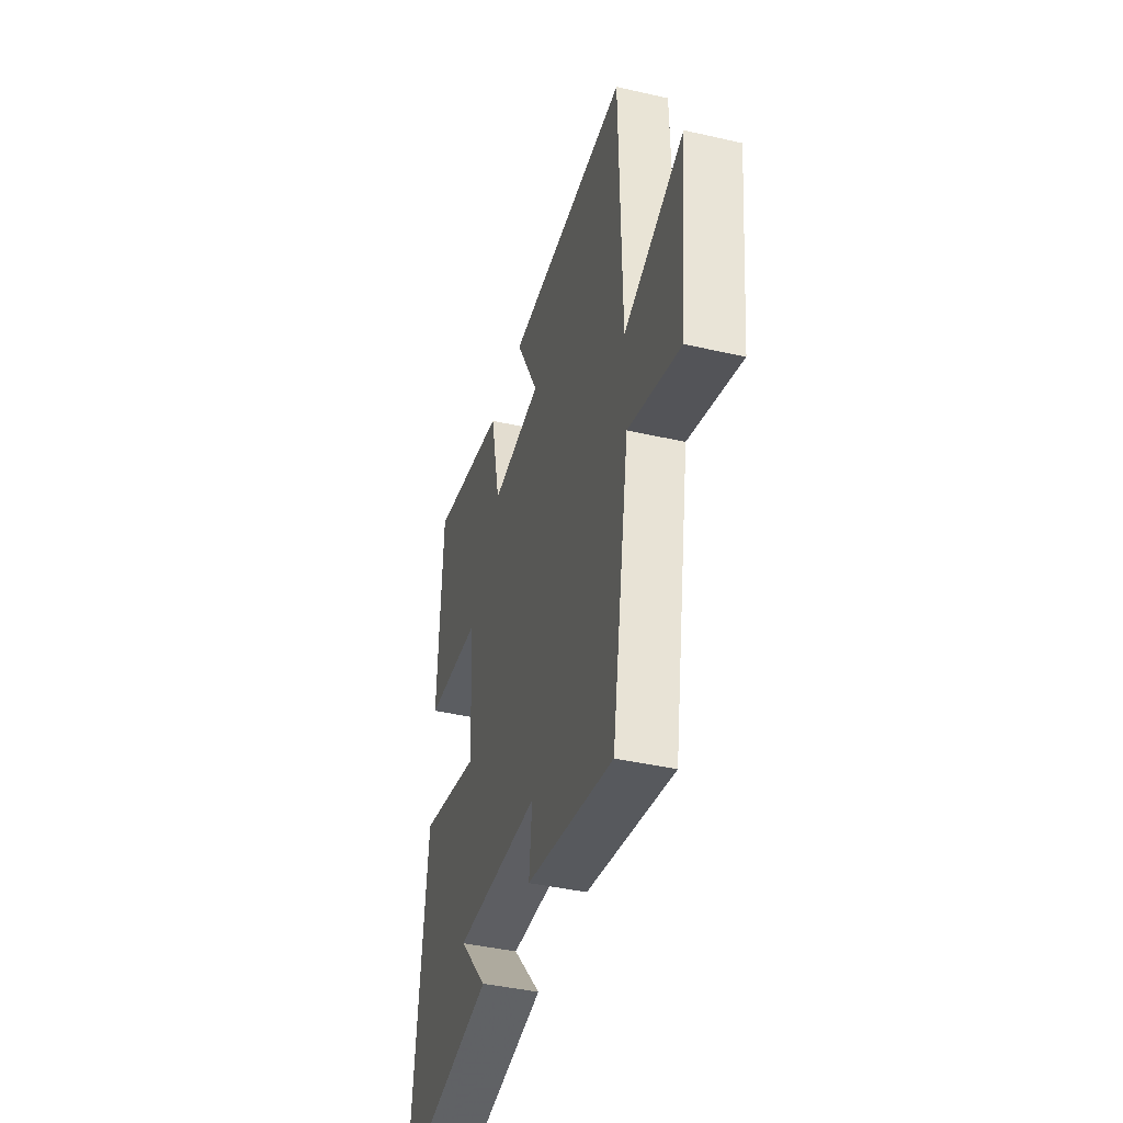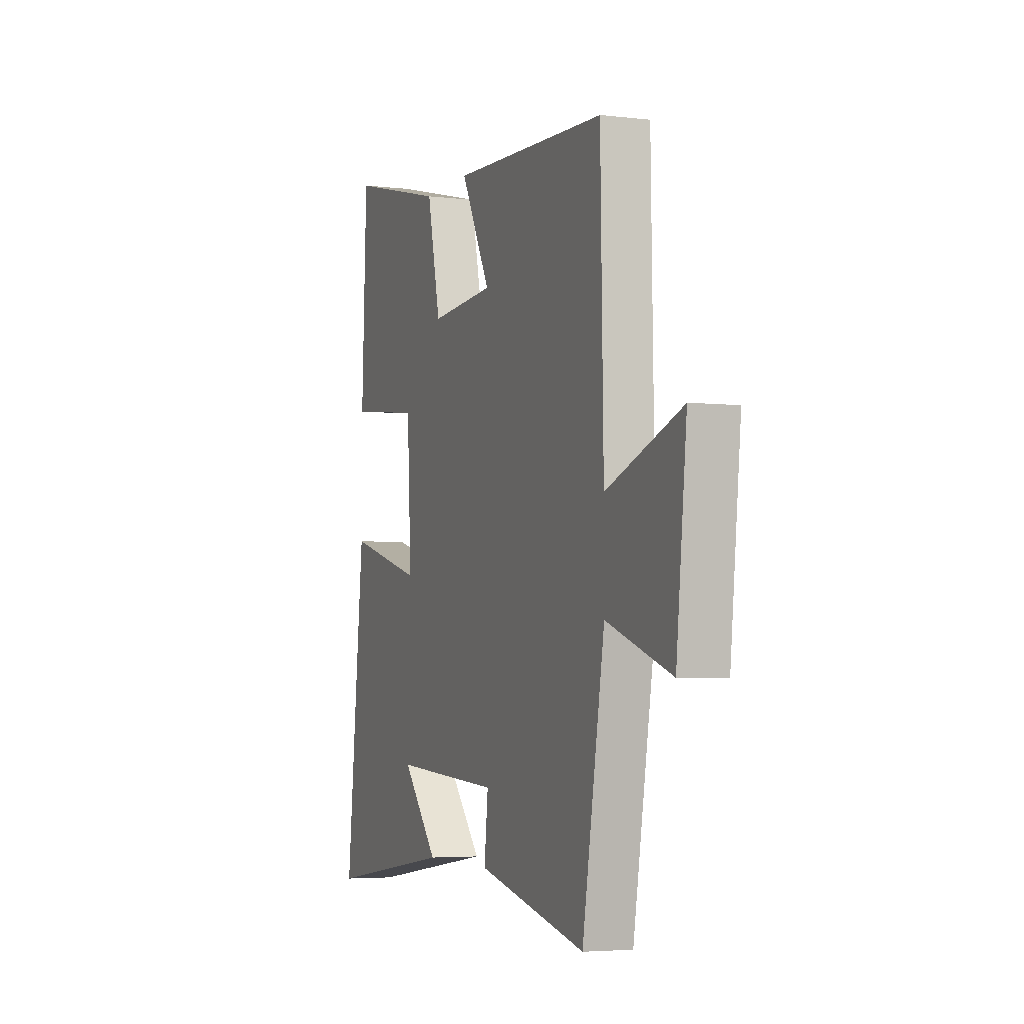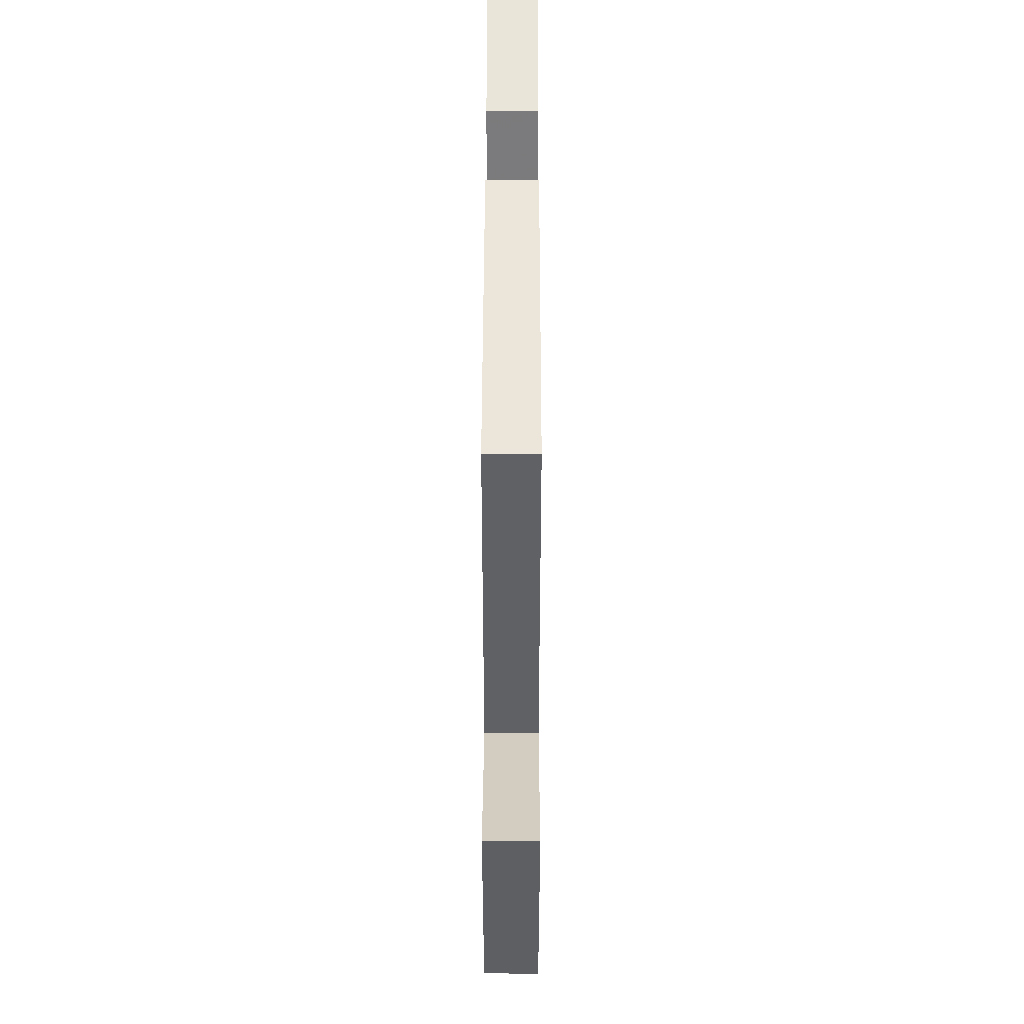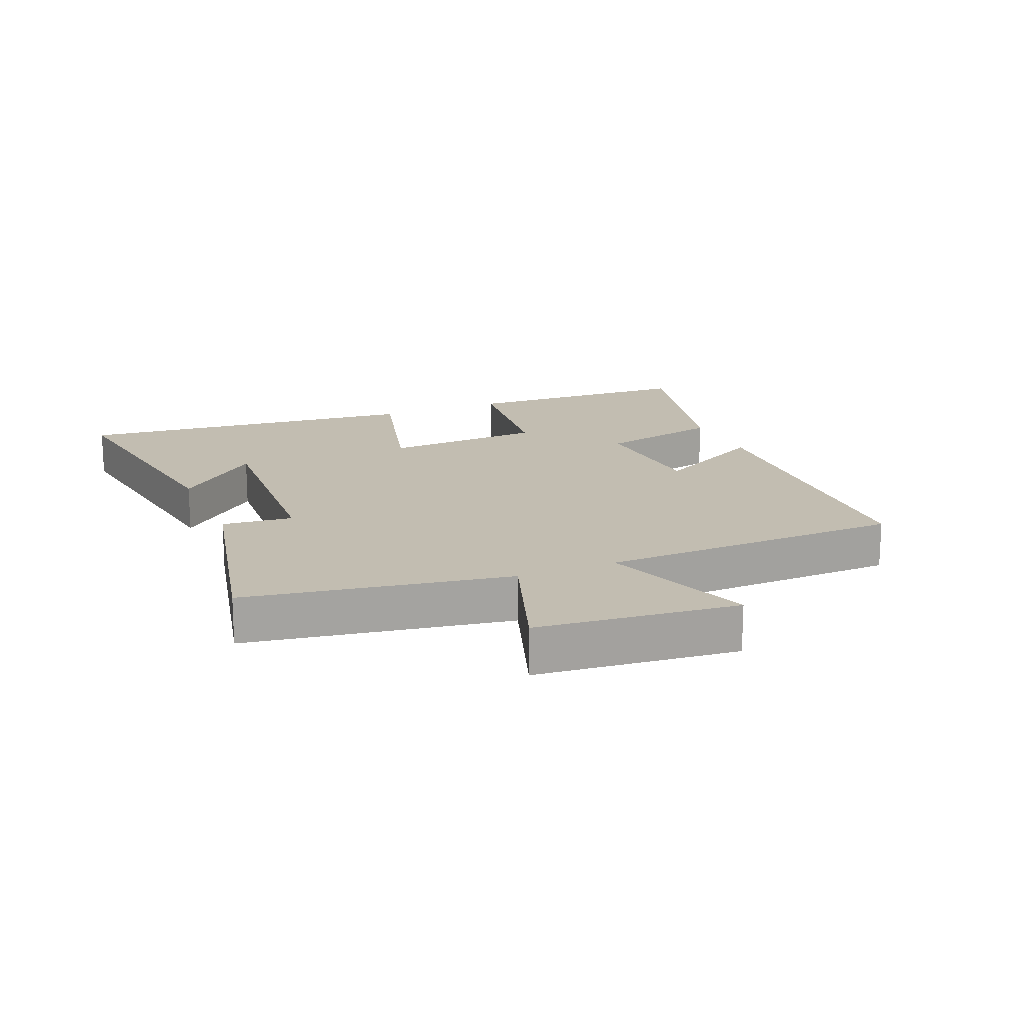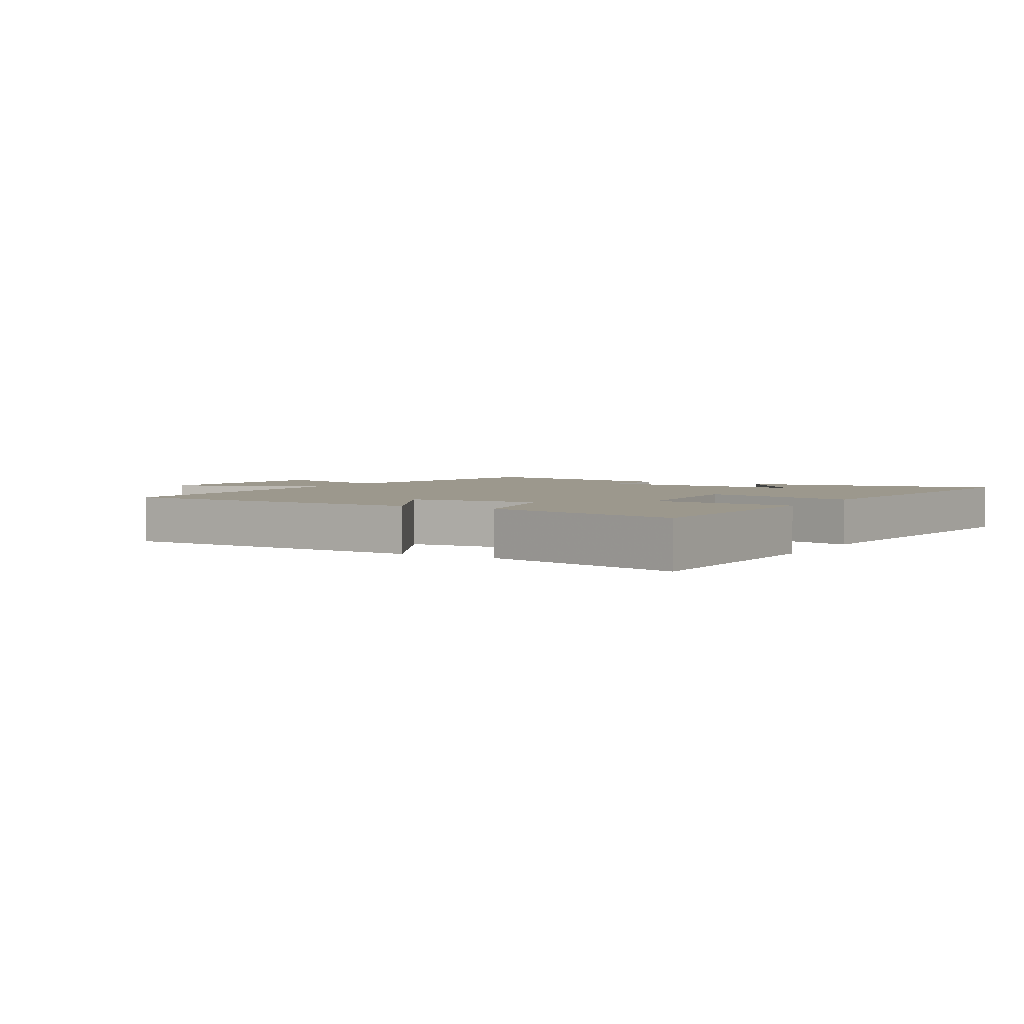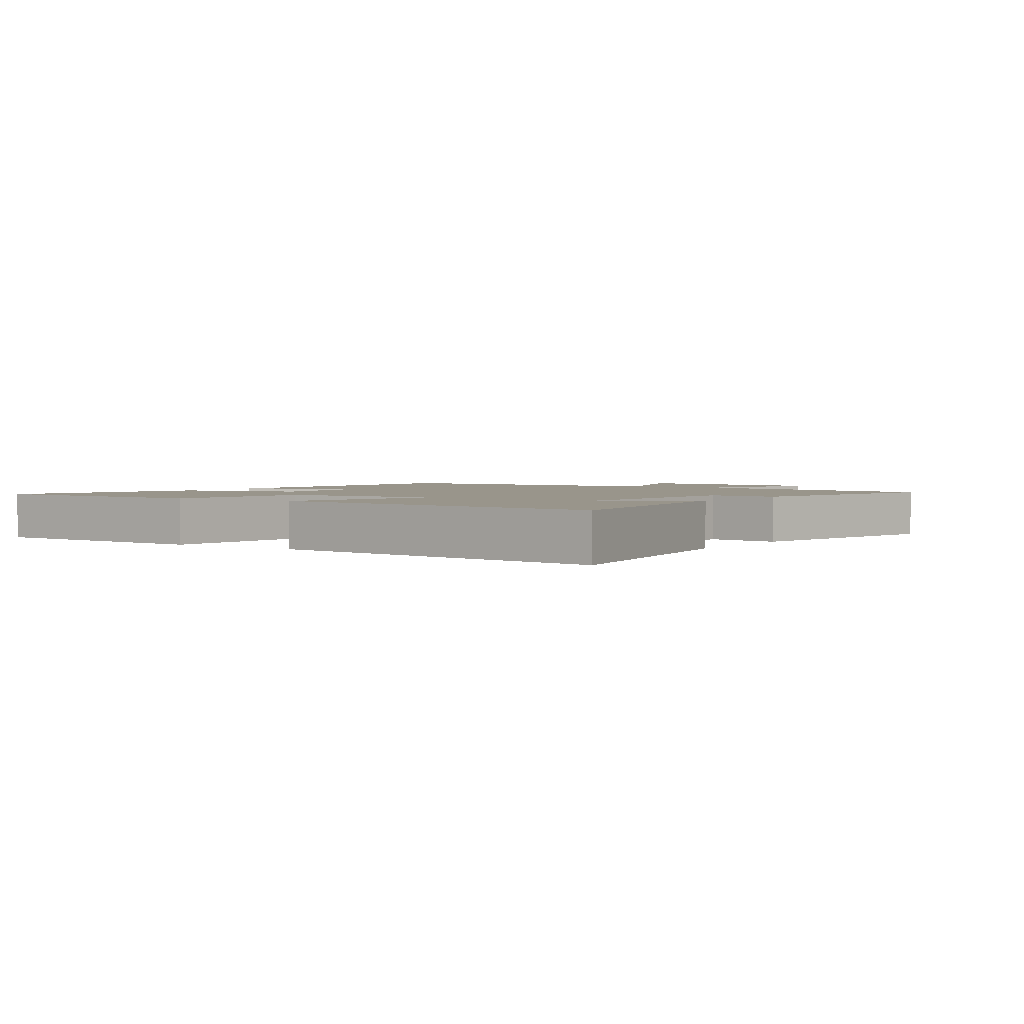
<metadata>
{"format":"obj","ext":"obj","renderer":"f3d","projection":"perspective","resolution":1024,"background":"white","views":[{"elev":-42.2,"azim":-105.3,"up":"+Z"},{"elev":-4.3,"azim":-111.2,"up":"+Z"},{"elev":43.9,"azim":-89.9,"up":"+Z"},{"elev":17.0,"azim":-113.1,"up":"+Y"},{"elev":3.1,"azim":29.9,"up":"+Y"},{"elev":2.2,"azim":123.9,"up":"+Y"}]}
</metadata>
<code>
v -0.428 0.07 -0.581
v -0.5 0.07 -0.165
v -0.709 0.07 -0.238
v -0.743 0.07 0.08
v -0.5 0.07 -0.005
v -0.491 0.07 0.476
v 0.011 0.07 0.5
v -0.084 0.07 0.319
v 0.124 0.07 0.305
v 0.167 0.07 0.5
v 0.484 0.07 0.58
v 0.5 0.07 0.206
v 0.265 0.07 0.178
v 0.251 0.07 -0.076
v 0.5 0.07 -0.008
v 0.559 0.07 -0.561
v 0.144 0.07 -0.5
v 0.26 0.07 -0.366
v -0.088 0.07 -0.388
v -0.076 0.07 -0.5
v -0.428 0 -0.581
v -0.5 0 -0.165
v -0.709 0 -0.238
v -0.743 0 0.08
v -0.5 0 -0.005
v -0.491 0 0.476
v 0.011 0 0.5
v -0.084 0 0.319
v 0.124 0 0.305
v 0.167 0 0.5
v 0.484 0 0.58
v 0.5 0 0.206
v 0.265 0 0.178
v 0.251 0 -0.076
v 0.5 0 -0.008
v 0.559 0 -0.561
v 0.144 0 -0.5
v 0.26 0 -0.366
v -0.088 0 -0.388
v -0.076 0 -0.5
f 19 20 1 2
f 18 19 2
f 16 17 18
f 14 15 16 18
f 14 18 2
f 13 14 2
f 11 12 13
f 10 11 13
f 9 10 13
f 13 2 3
f 9 13 3
f 8 9 3
f 5 6 7 8
f 5 8 3
f 3 4 5
f 22 21 40 39
f 22 39 38
f 38 37 36
f 38 36 35 34
f 22 38 34
f 22 34 33
f 33 32 31
f 33 31 30
f 33 30 29
f 23 22 33
f 23 33 29
f 23 29 28
f 28 27 26 25
f 23 28 25
f 25 24 23
f 1 21 22 2
f 2 22 23 3
f 3 23 24 4
f 4 24 25 5
f 5 25 26 6
f 6 26 27 7
f 7 27 28 8
f 8 28 29 9
f 9 29 30 10
f 10 30 31 11
f 11 31 32 12
f 12 32 33 13
f 13 33 34 14
f 14 34 35 15
f 15 35 36 16
f 16 36 37 17
f 17 37 38 18
f 18 38 39 19
f 19 39 40 20
f 20 40 21 1

</code>
